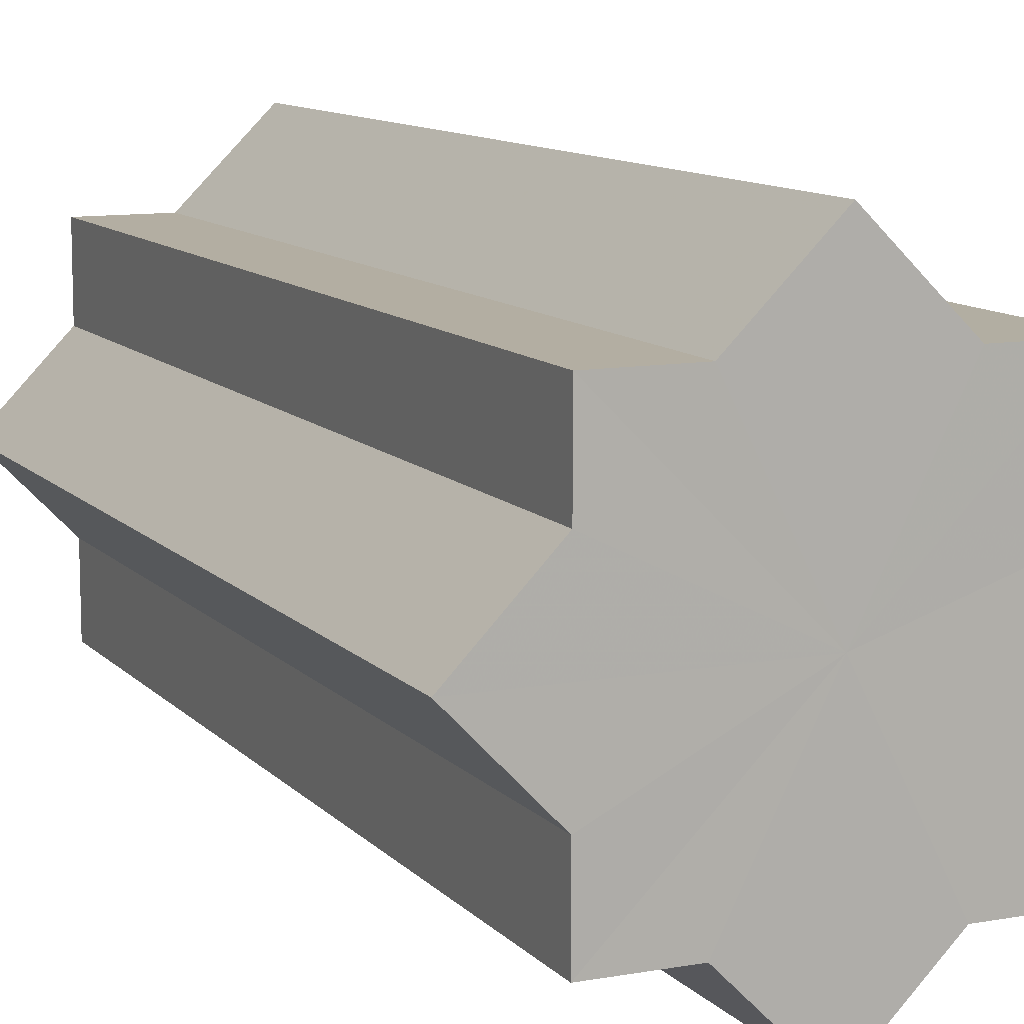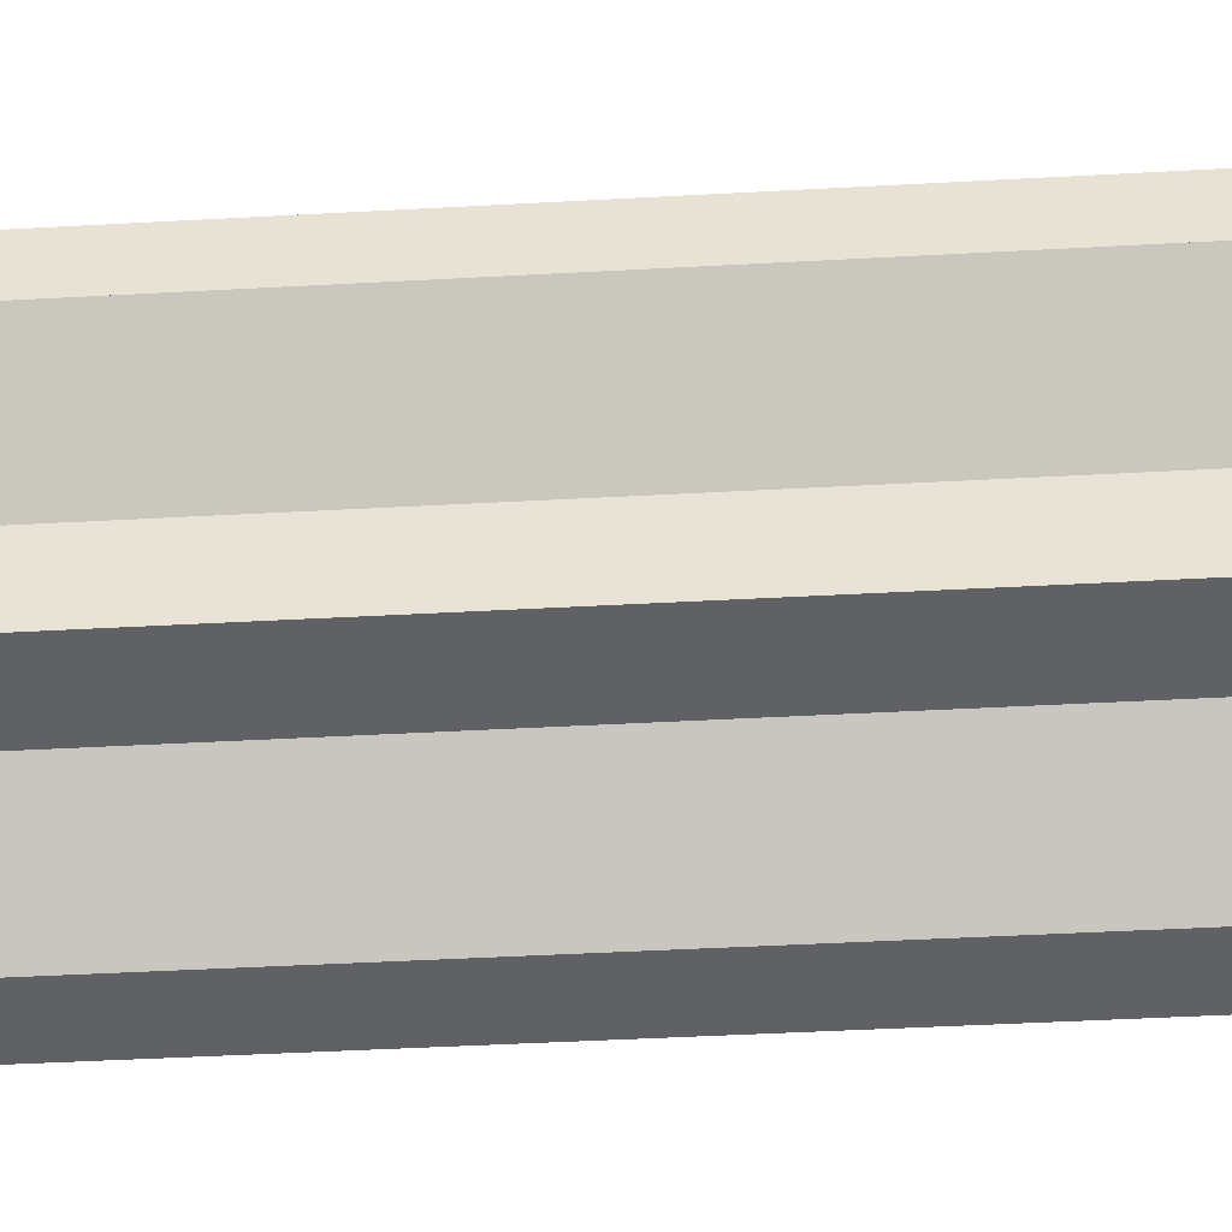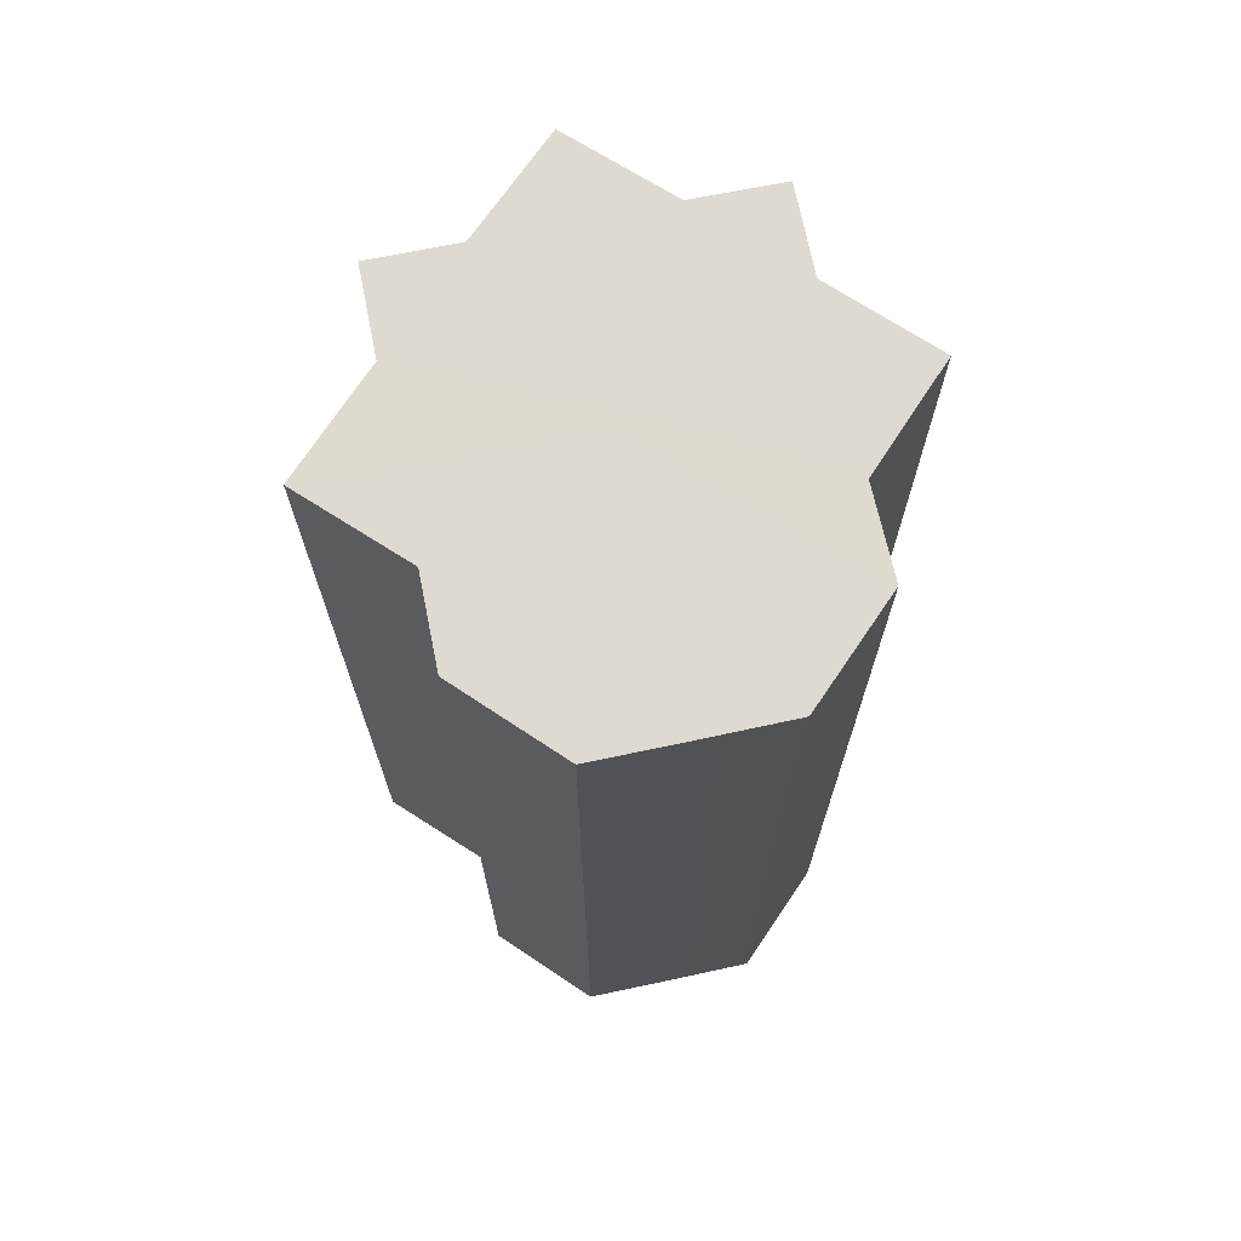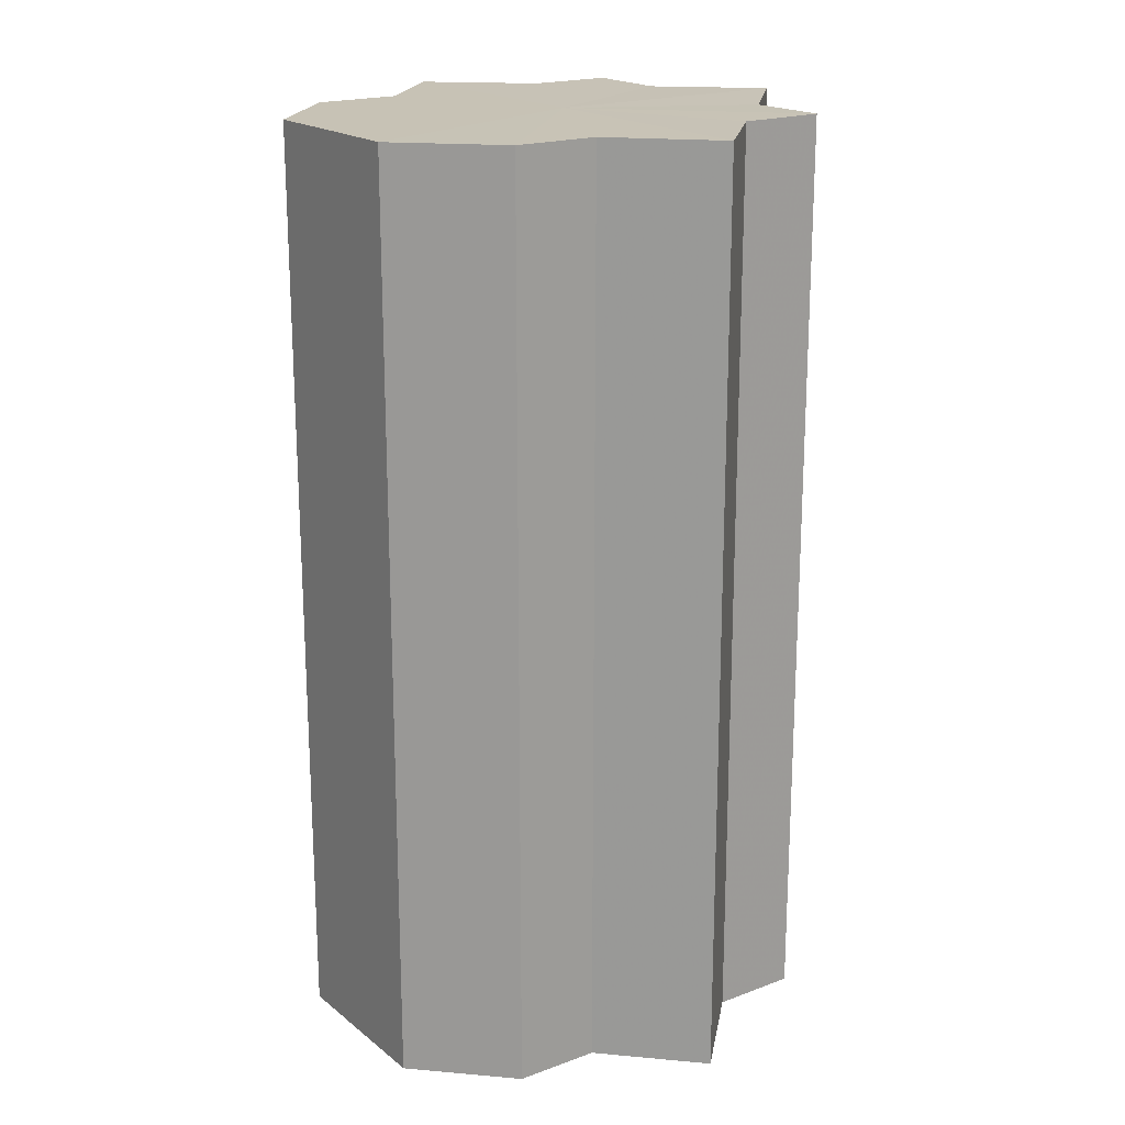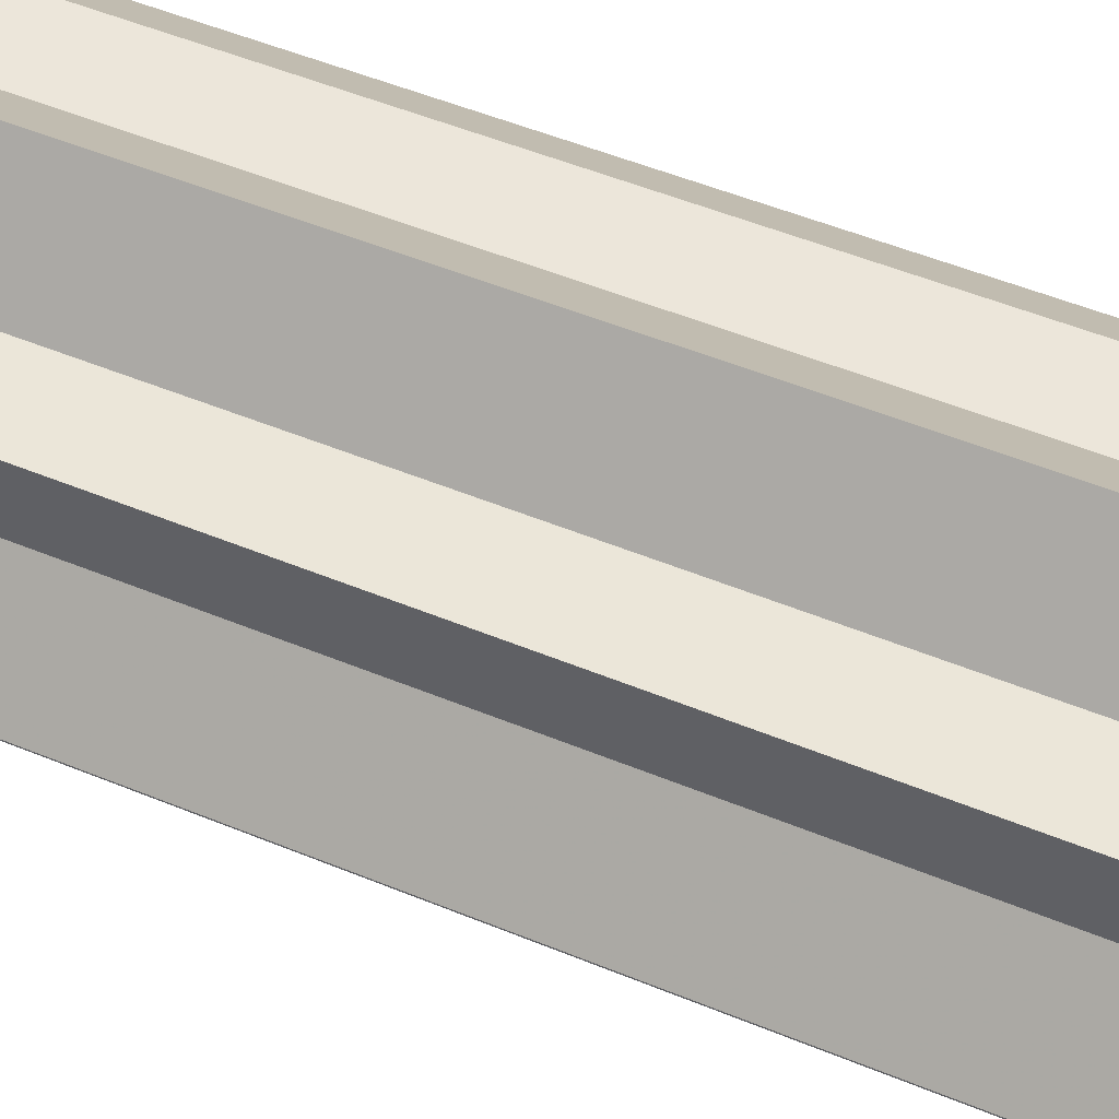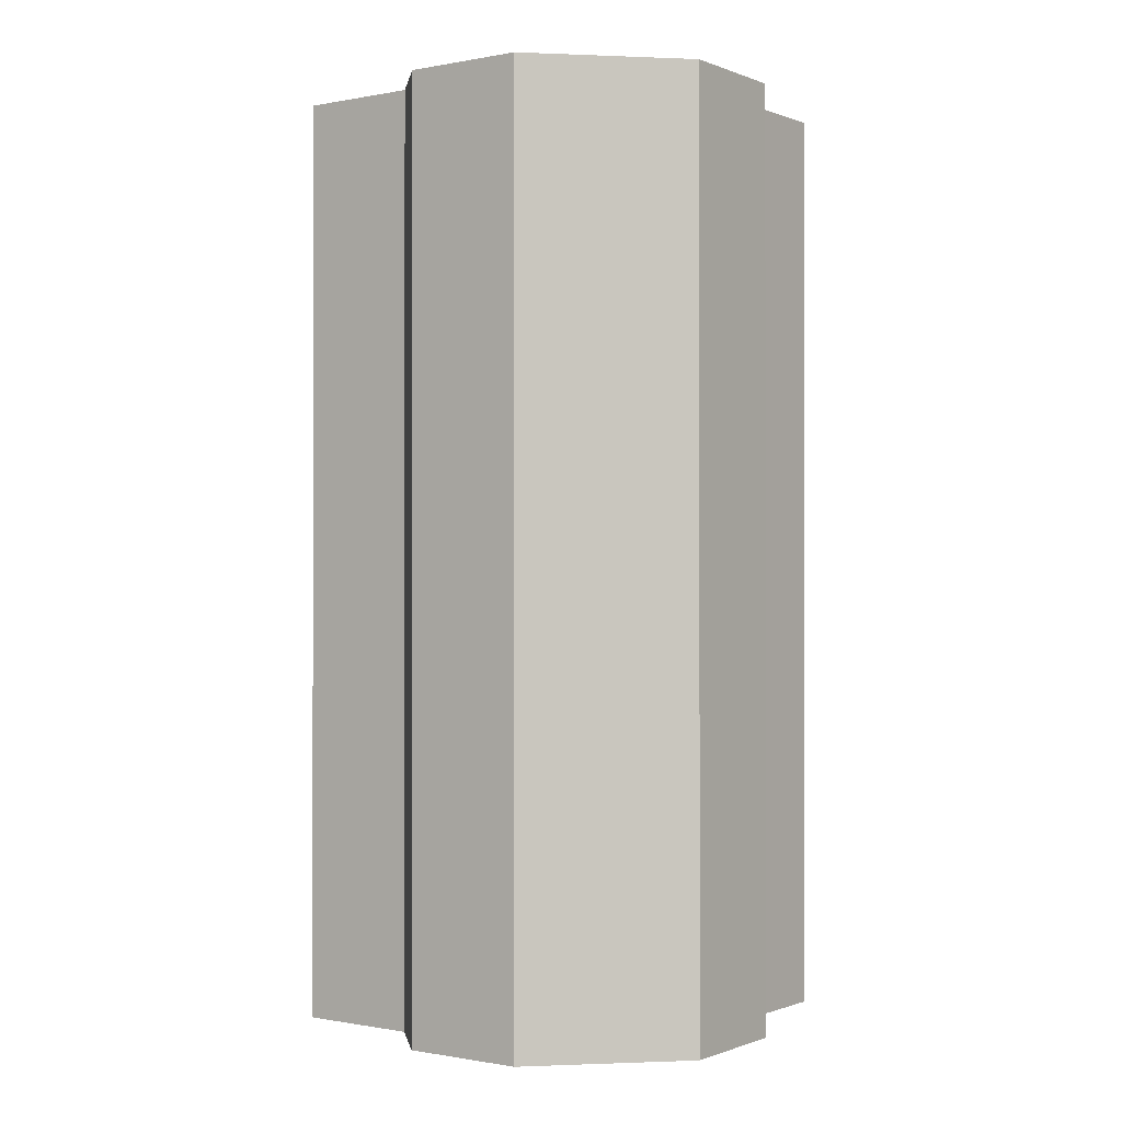
<metadata>
{"format":"obj","ext":"obj","renderer":"f3d","projection":"perspective","resolution":1024,"background":"white","views":[{"elev":10.7,"azim":155.7,"up":"+Y"},{"elev":-46.4,"azim":93.6,"up":"+Y"},{"elev":70.9,"azim":-101.8,"up":"+Z"},{"elev":19.2,"azim":-35.1,"up":"+Z"},{"elev":55.3,"azim":113.1,"up":"+Y"},{"elev":-0.5,"azim":-99.3,"up":"+Z"}]}
</metadata>
<code>
o 11104
v 2249 1881 17.19
v 2249 1881 17.19
v 2249 1881 17.3
v 2249 1881 17.19
v 2249 1881 17.3
v 2249 1881 17.19
v 2249 1881 17.3
v 2249 1881 17.19
v 2249 1881 17.3
v 2249 1881 17.19
v 2249 1881 17.19
v 2249 1881 17.19
v 2249 1881 17.19
v 2249 1881 17.19
v 2249 1881 17.3
v 2249 1881 17.3
v 2249 1881 17.19
v 2249 1881 17.3
v 2249 1881 17.19
v 2249 1881 17.19
v 2249 1881 17.19
v 2249 1881 17.19
v 2249 1881 17.3
v 2249 1881 17.19
v 2249 1881 17.3
v 2249 1881 17.3
v 2249 1881 17.19
v 2249 1881 17.3
v 2249 1881 17.19
v 2249 1881 17.19
v 2249 1881 17.19
v 2249 1881 17.19
v 2249 1881 17.3
v 2249 1881 17.19
v 2249 1881 17.3
v 2249 1881 17.3
v 2249 1881 17.19
v 2249 1881 17.3
v 2249 1881 17.19
v 2249 1881 17.19
v 2249 1881 17.3
v 2249 1881 17.19
v 2249 1881 17.19
v 2249 1881 17.3
v 2249 1881 17.19
v 2249 1881 17.19
v 2249 1881 17.3
v 2249 1881 17.19
v 2249 1881 17.19
v 2249 1881 17.19
v 2249 1881 17.19
v 2249 1881 17.3
v 2249 1881 17.19
v 2249 1881 17.3
v 2249 1881 17.19
v 2249 1881 17.3
v 2249 1881 17.3
v 2249 1881 17.3
v 2249 1881 17.19
v 2249 1881 17.3
v 2249 1881 17.19
v 2249 1881 17.19
v 2249 1881 17.19
v 2249 1881 17.19
v 2249 1881 17.19
v 2249 1881 17.19
v 2249 1881 17.3
v 2249 1881 17.19
v 2249 1881 17.3
v 2249 1881 17.19
v 2249 1881 17.3
v 2249 1881 17.19
v 2249 1881 17.3
v 2249 1881 17.19
v 2249 1881 17.3
v 2249 1881 17.19
v 2249 1881 17.3
v 2249 1881 17.19
v 2249 1881 17.3
v 2249 1881 17.19
v 2249 1881 17.3
v 2249 1881 17.3
v 2249 1881 17.3
v 2249 1881 17.3
v 2249 1881 17.3
v 2249 1881 17.3
v 2249 1881 17.3
v 2249 1881 17.3
v 2249 1881 17.3
v 2249 1881 17.3
v 2249 1881 17.3
v 2249 1881 17.3
v 2249 1881 17.3
v 2249 1881 17.3
v 2249 1881 17.3
v 2249 1881 17.3
v 2249 1881 17.3
v 2249 1881 17.3
f 1 2 3
f 2 4 5
f 3 6 7
f 7 8 9
f 10 8 11
f 10 12 8
f 10 11 13
f 10 14 12
f 15 13 16
f 10 13 17
f 18 19 15
f 20 21 18
f 21 22 23
f 10 17 24
f 25 24 26
f 10 24 27
f 28 29 25
f 30 31 28
f 31 32 33
f 10 27 34
f 35 34 36
f 10 34 37
f 38 39 35
f 10 37 40
f 41 42 38
f 10 40 43
f 44 45 41
f 10 43 46
f 47 48 44
f 10 46 49
f 10 49 50
f 10 50 51
f 10 51 14
f 52 53 47
f 54 55 52
f 56 14 57
f 58 59 54
f 60 61 56
f 62 63 58
f 64 65 60
f 65 66 67
f 63 68 69
f 68 70 71
f 70 72 73
f 72 74 75
f 74 76 77
f 76 78 79
f 78 80 81
f 82 83 84
f 82 85 83
f 82 84 86
f 82 87 85
f 82 86 88
f 82 89 87
f 82 88 90
f 82 91 89
f 82 90 92
f 82 93 91
f 82 92 94
f 82 95 93
f 82 94 96
f 82 97 95
f 82 96 98
f 82 98 97

</code>
